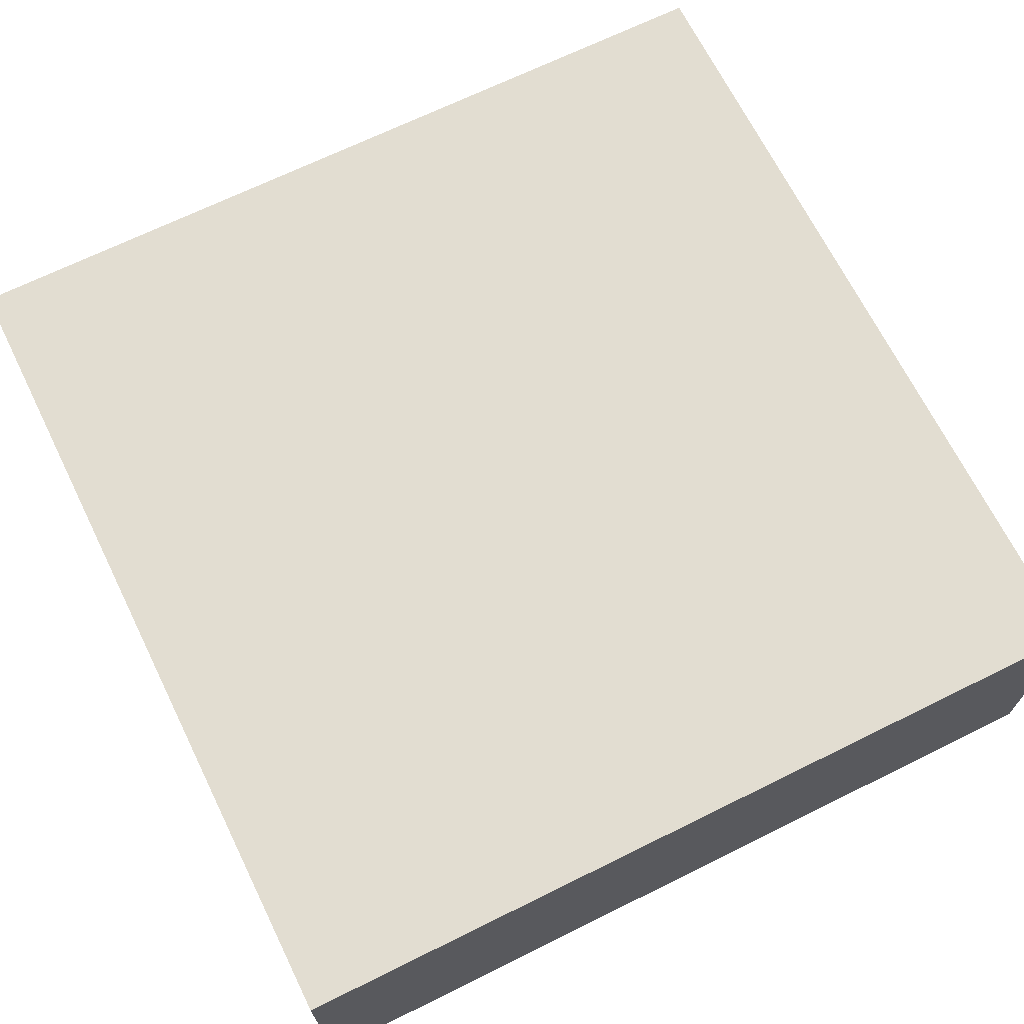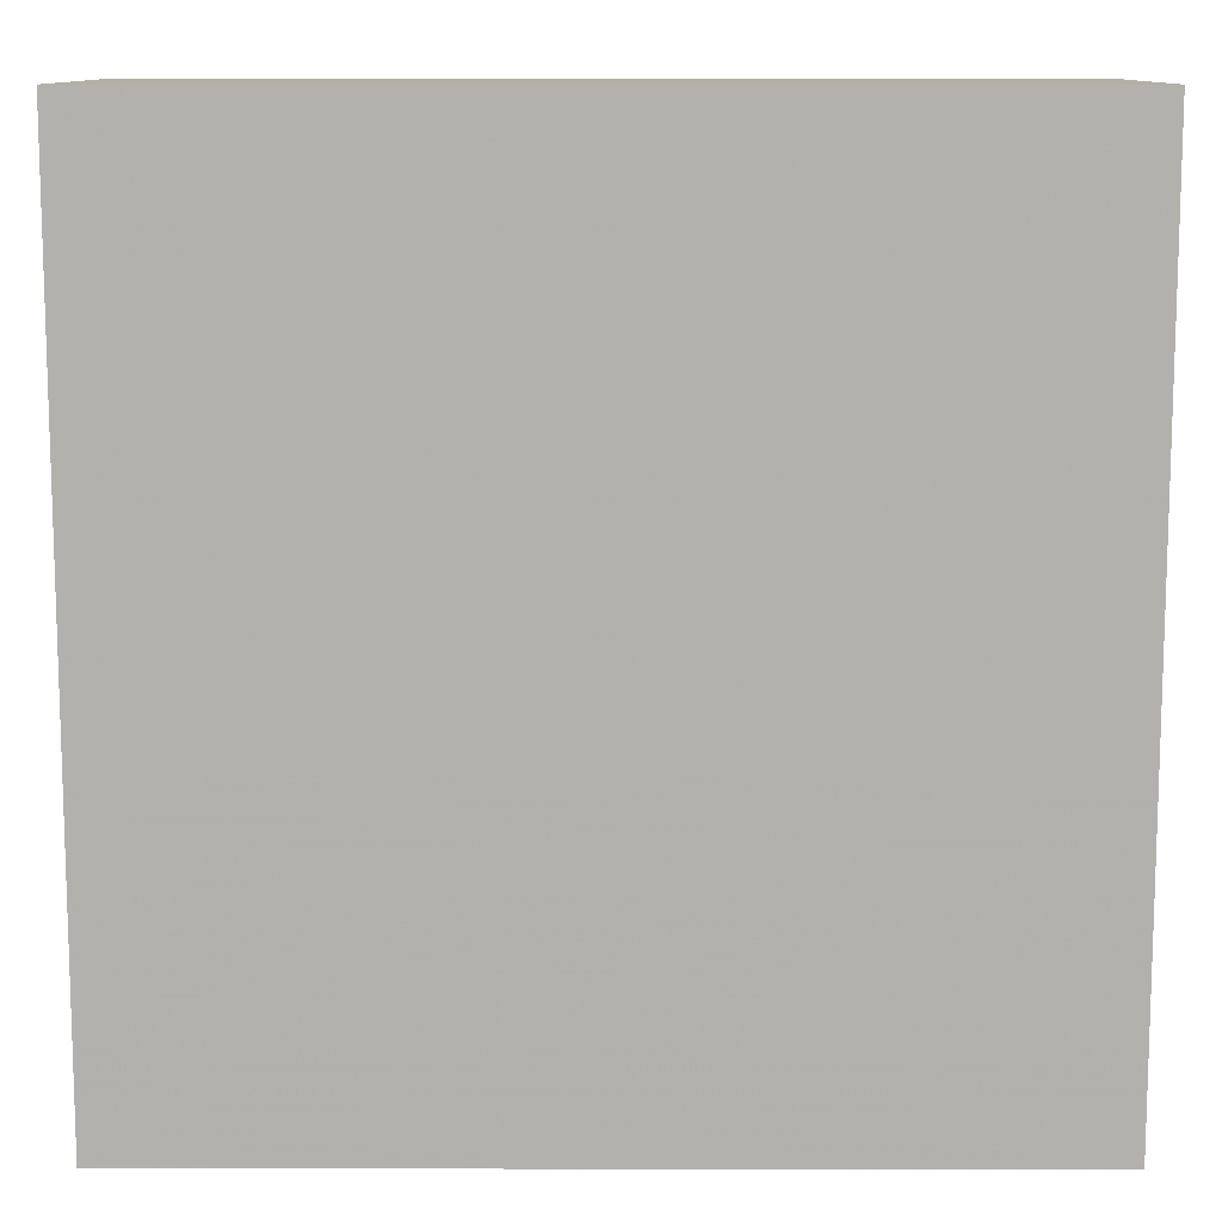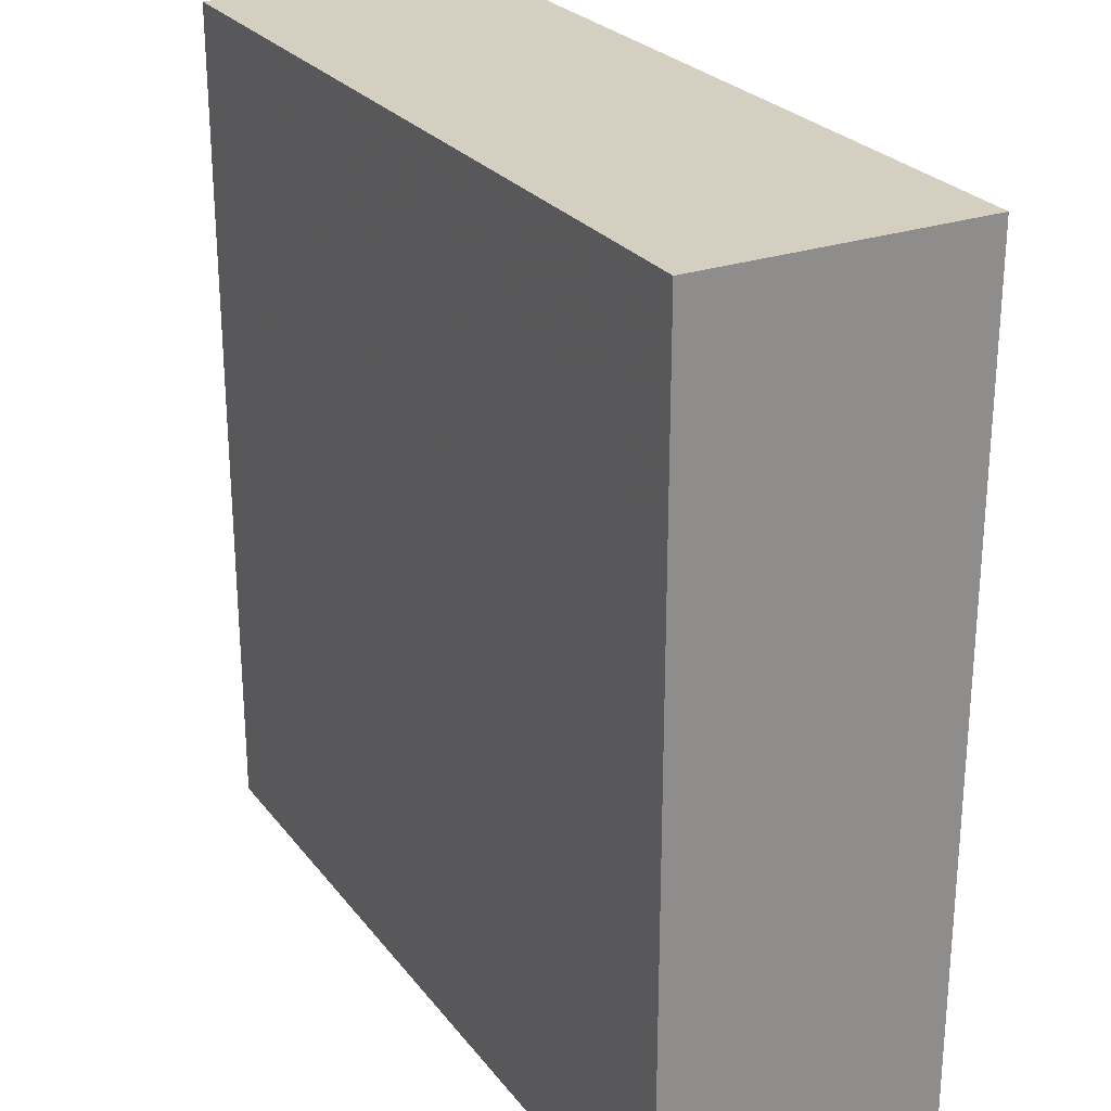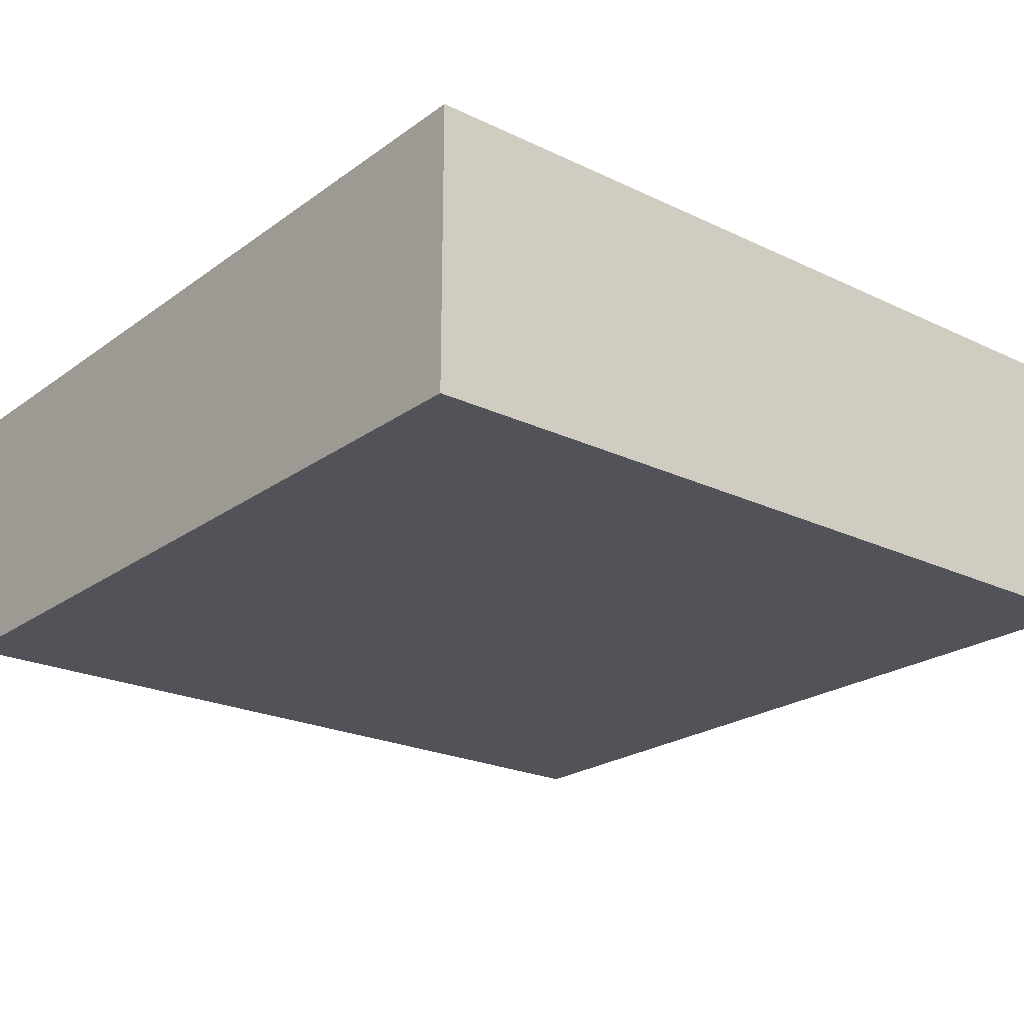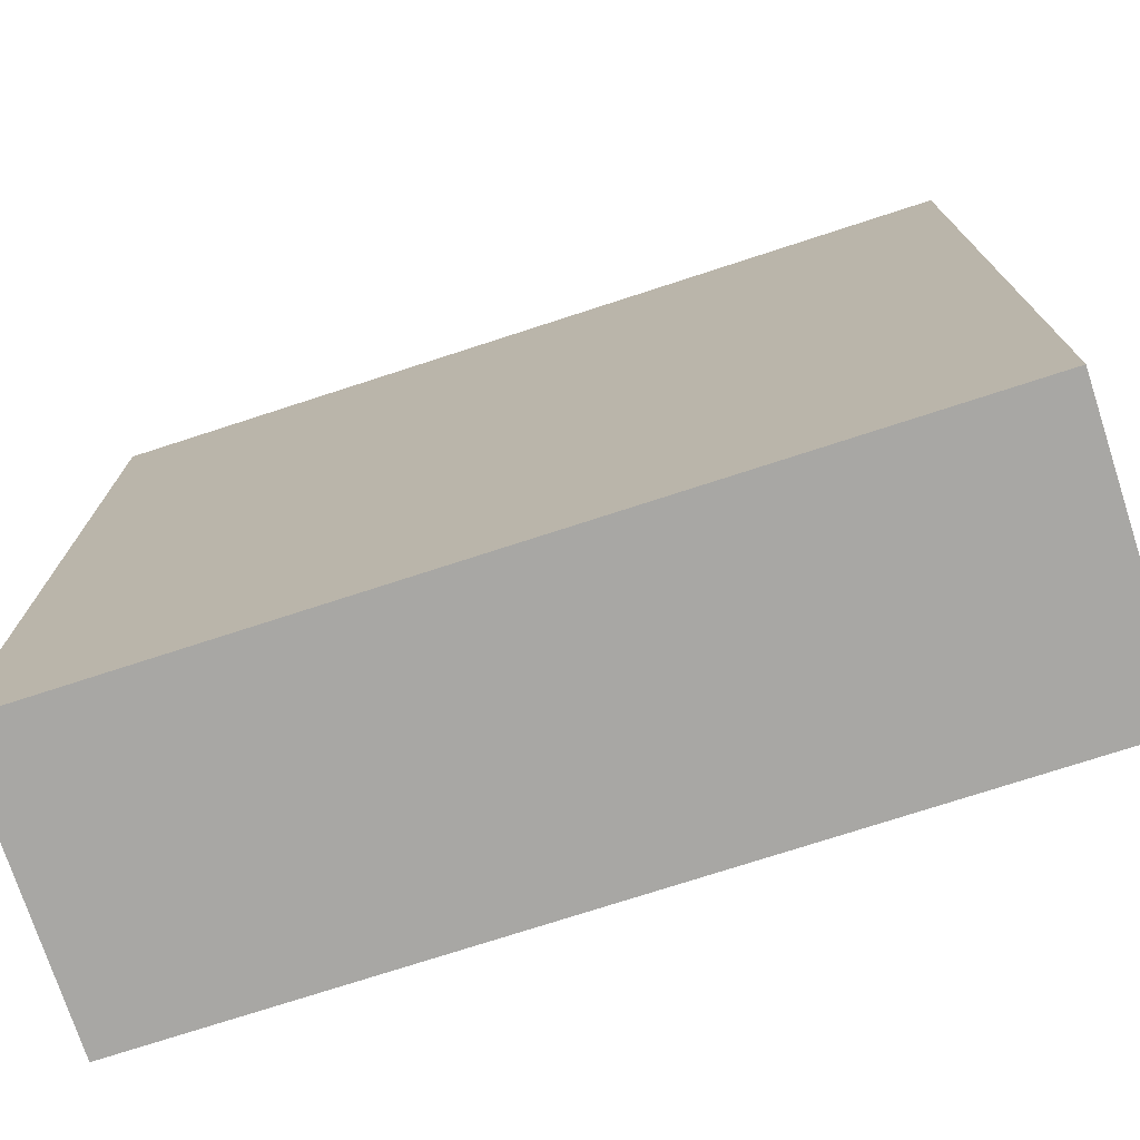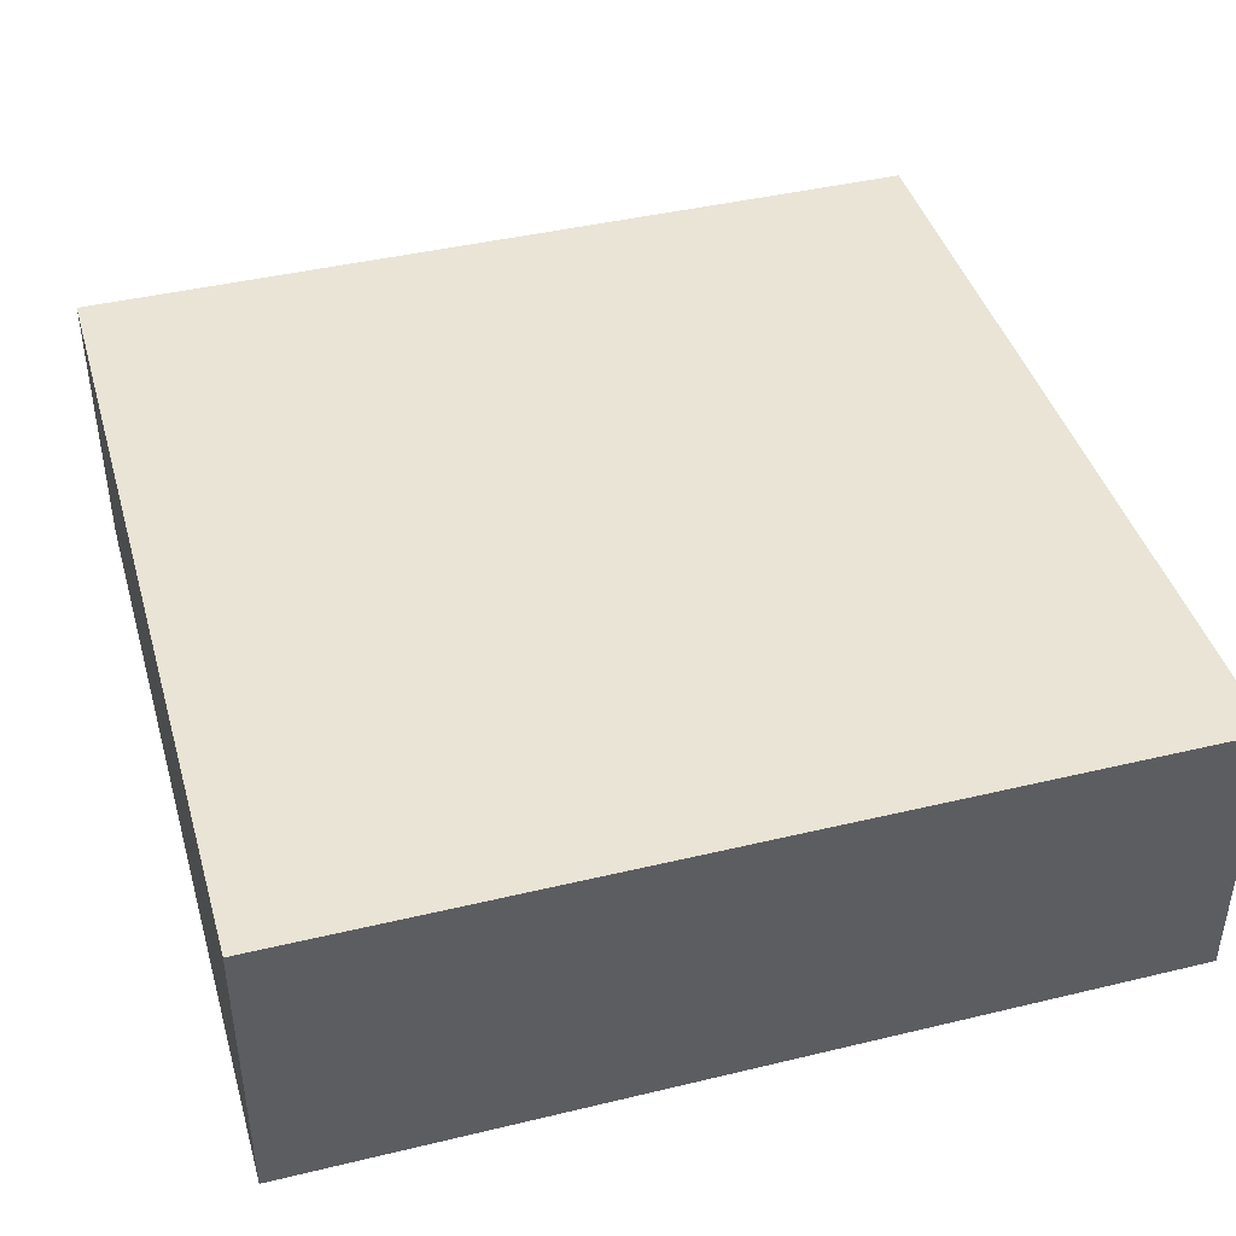
<metadata>
{"format":"obj","ext":"obj","renderer":"f3d","projection":"perspective","resolution":1024,"background":"white","views":[{"elev":68.4,"azim":63.7,"up":"+Y"},{"elev":11.1,"azim":-179.8,"up":"+Z"},{"elev":25.9,"azim":61.3,"up":"+Z"},{"elev":-22.6,"azim":-39.3,"up":"+Y"},{"elev":-74.6,"azim":18.0,"up":"+Z"},{"elev":42.5,"azim":-16.0,"up":"+Y"}]}
</metadata>
<code>
v 840 752 -160
v 888 736 -160
v 840 736 -160
v 888 752 -160
v 840 736 -112
v 840 752 -112
v 888 752 -112
v 888 736 -112
f 1 2 3
f 1 4 2
f 5 1 3
f 5 6 1
f 5 7 6
f 5 8 7
f 7 2 4
f 7 8 2
f 8 3 2
f 8 5 3
f 6 4 1
f 6 7 4

</code>
